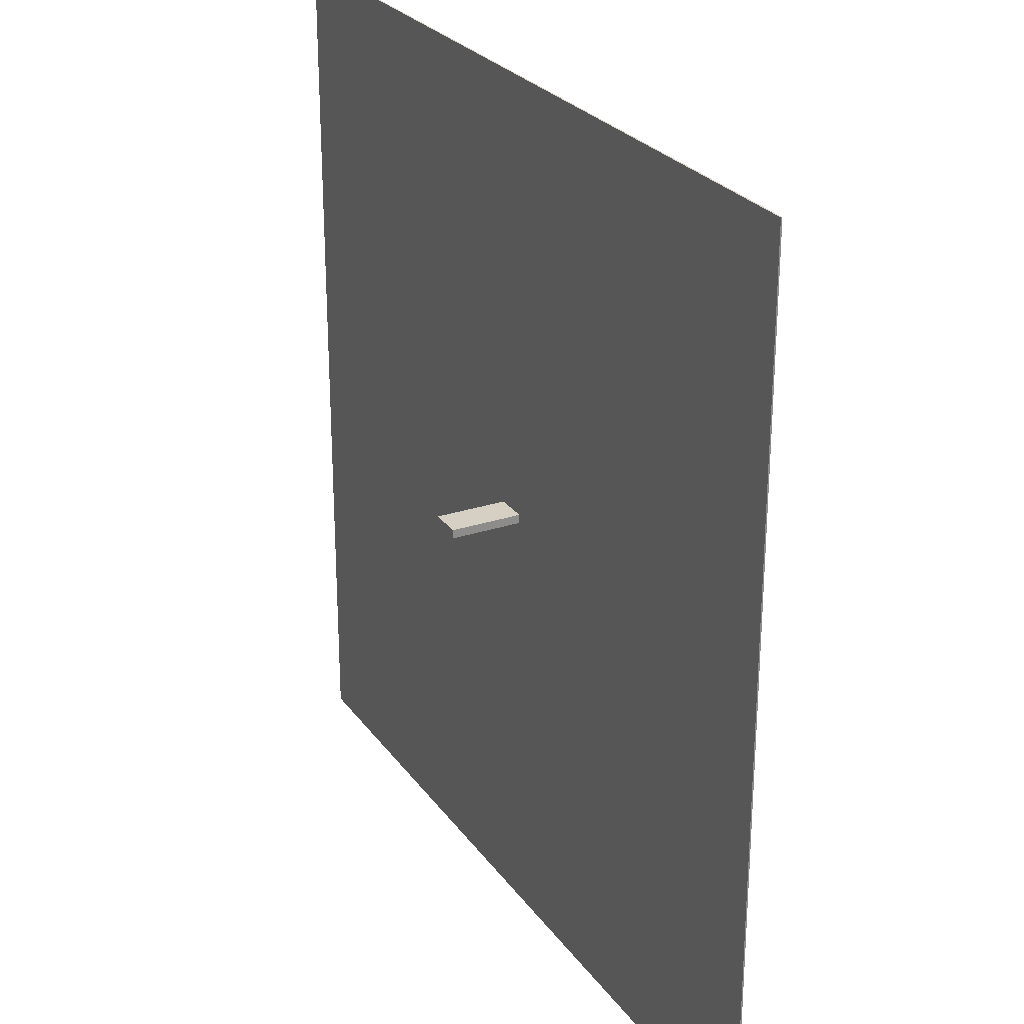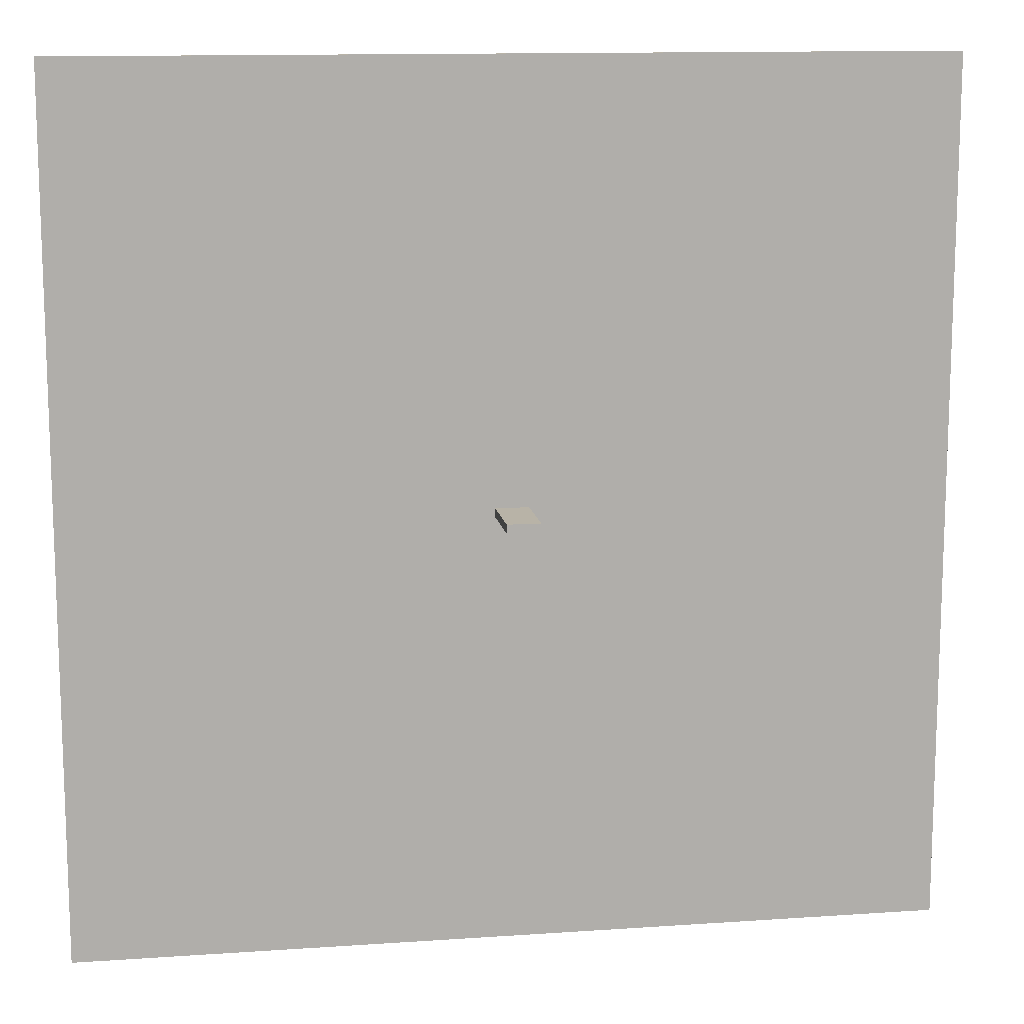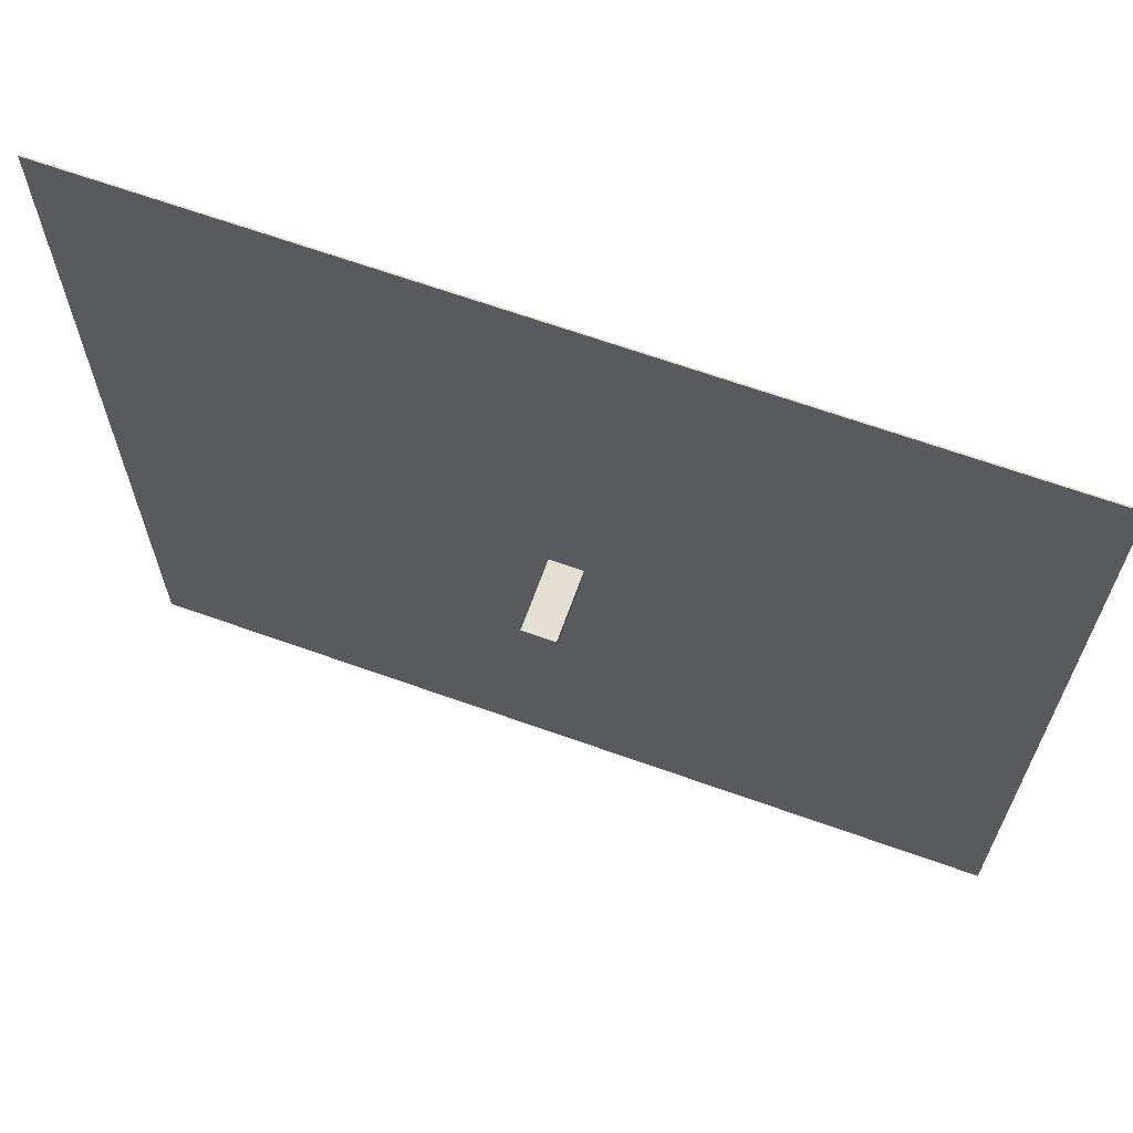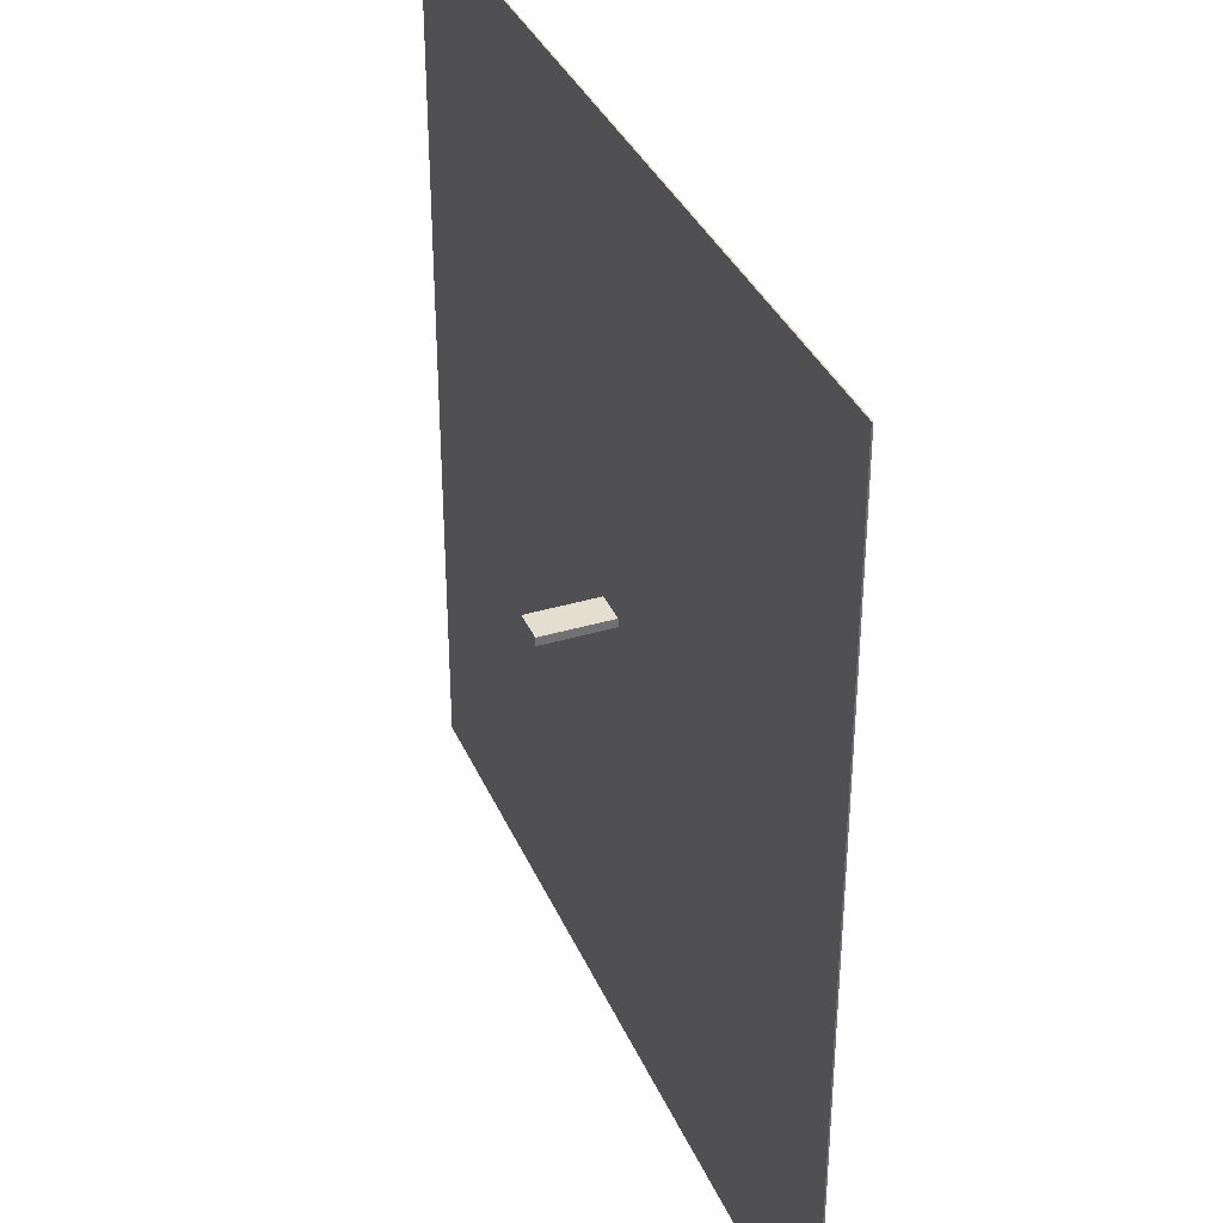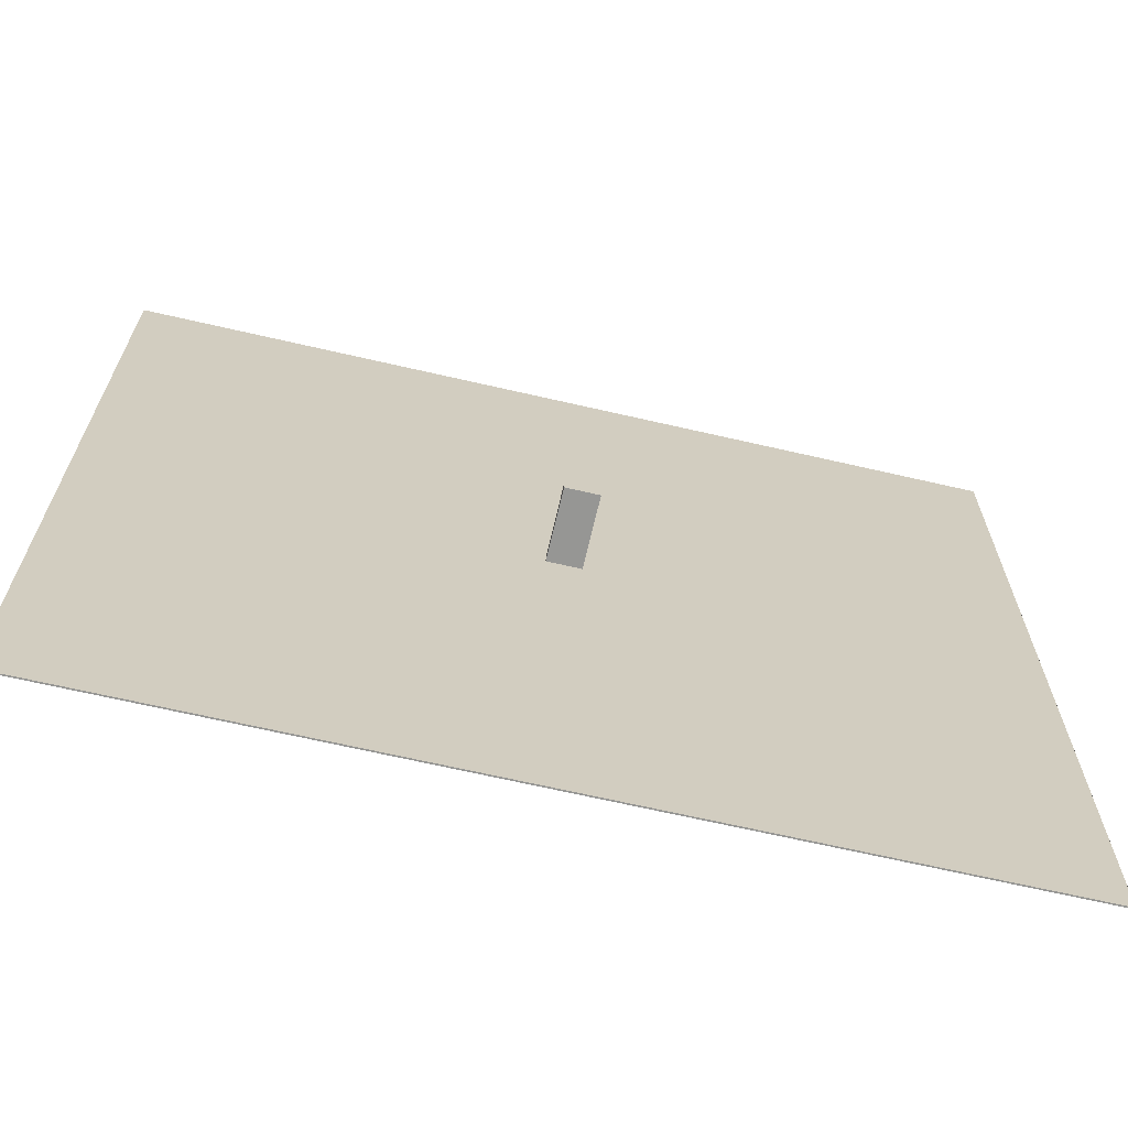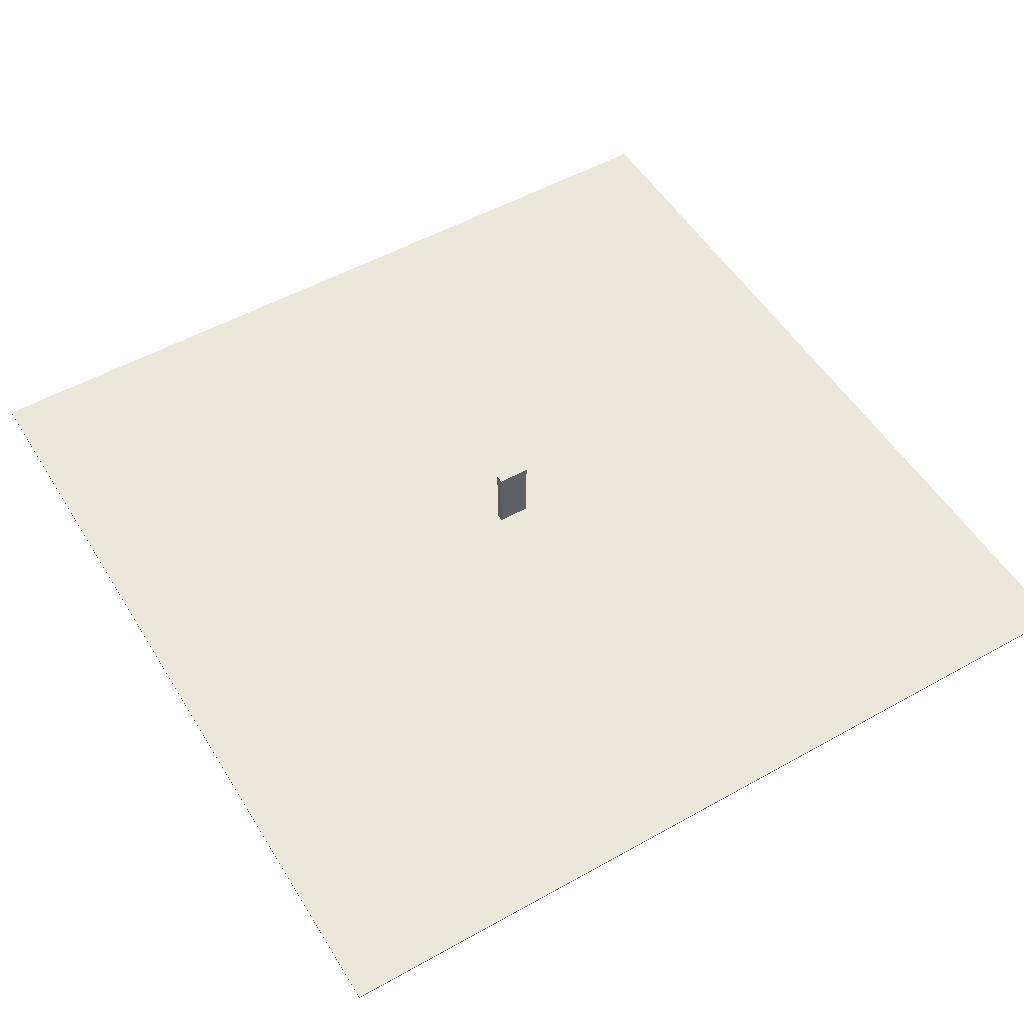
<metadata>
{"format":"obj","ext":"obj","renderer":"f3d","projection":"perspective","resolution":1024,"background":"white","views":[{"elev":26.2,"azim":62.4,"up":"+Z"},{"elev":12.7,"azim":-9.1,"up":"+Z"},{"elev":66.6,"azim":-160.3,"up":"+Z"},{"elev":35.8,"azim":68.5,"up":"+Z"},{"elev":-67.7,"azim":-13.0,"up":"+Z"},{"elev":52.5,"azim":149.0,"up":"+Y"}]}
</metadata>
<code>
o Cube
v -3.823 -16.59 1
v -3.823 16.59 1
v -3.823 -16.59 -1
v -3.823 16.59 -1
v 3.823 -16.59 1
v 3.823 16.59 1
v 3.823 -16.59 -1
v 3.823 16.59 -1
f 1 2 4 3
f 3 4 8 7
f 7 8 6 5
f 5 6 2 1
f 3 7 5 1
f 8 4 2 6
o Cube.001
v 101 -0.1604 -101
v 101 -0.1605 101
v -101 -0.1605 101
v -101 -0.1604 -101
v 101 0.1605 -101
v -101 0.1605 -101
v -101 0.1604 101
v 101 0.1604 101
f 9 10 11 12
f 13 14 15 16
f 9 13 16 10
f 10 16 15 11
f 11 15 14 12
f 13 9 12 14

</code>
